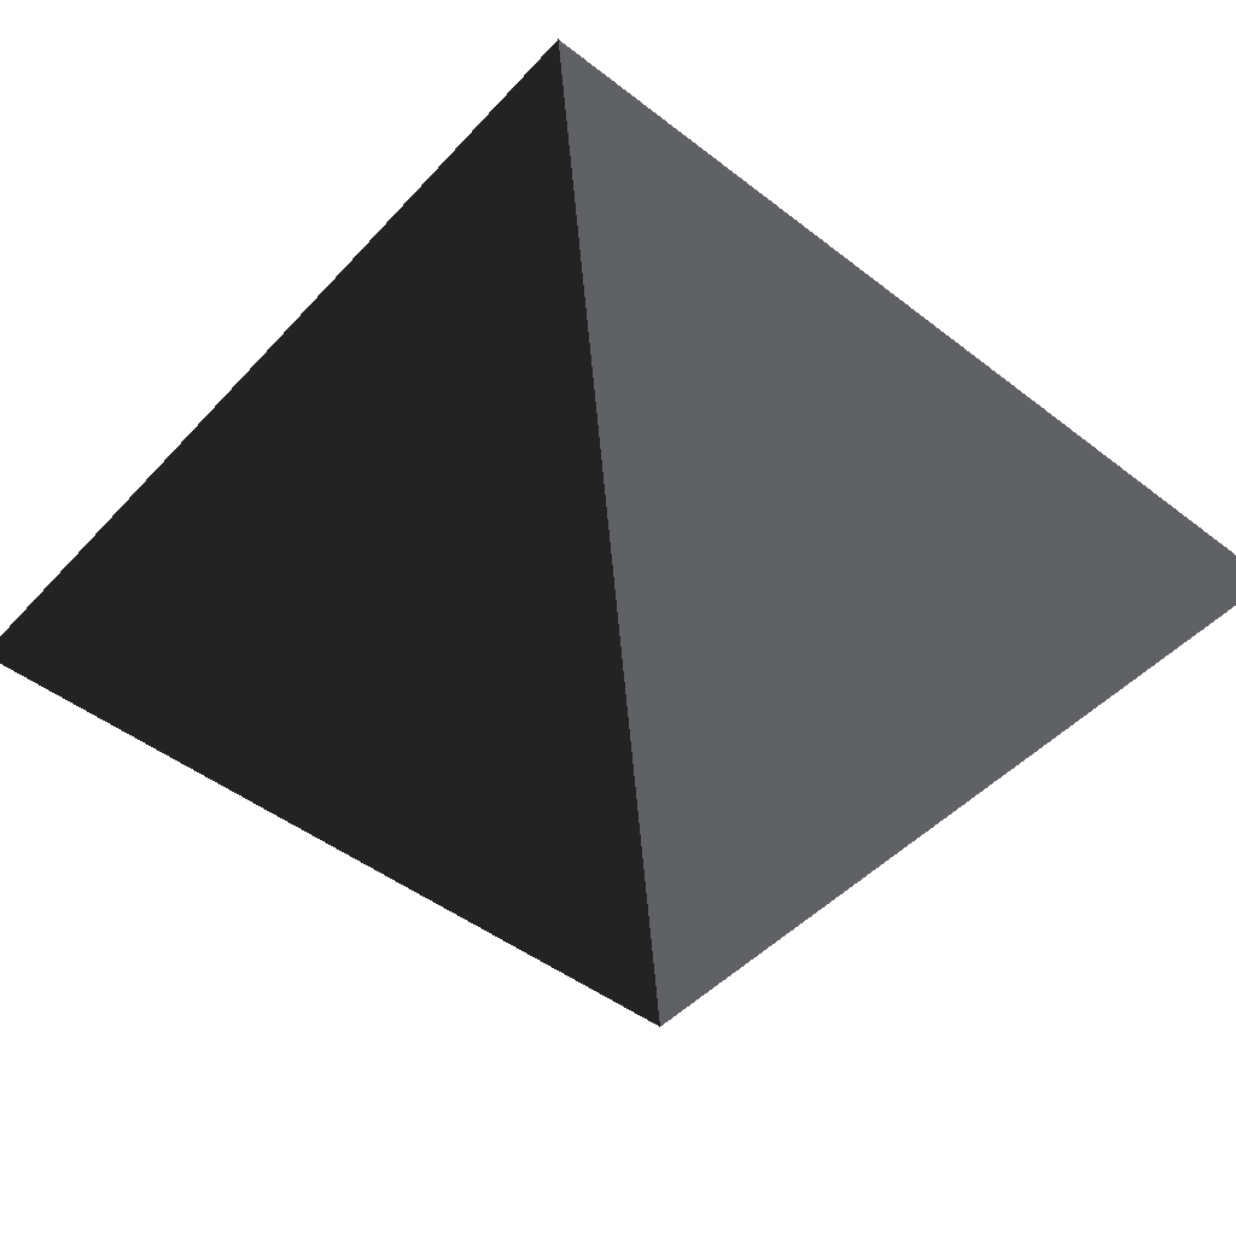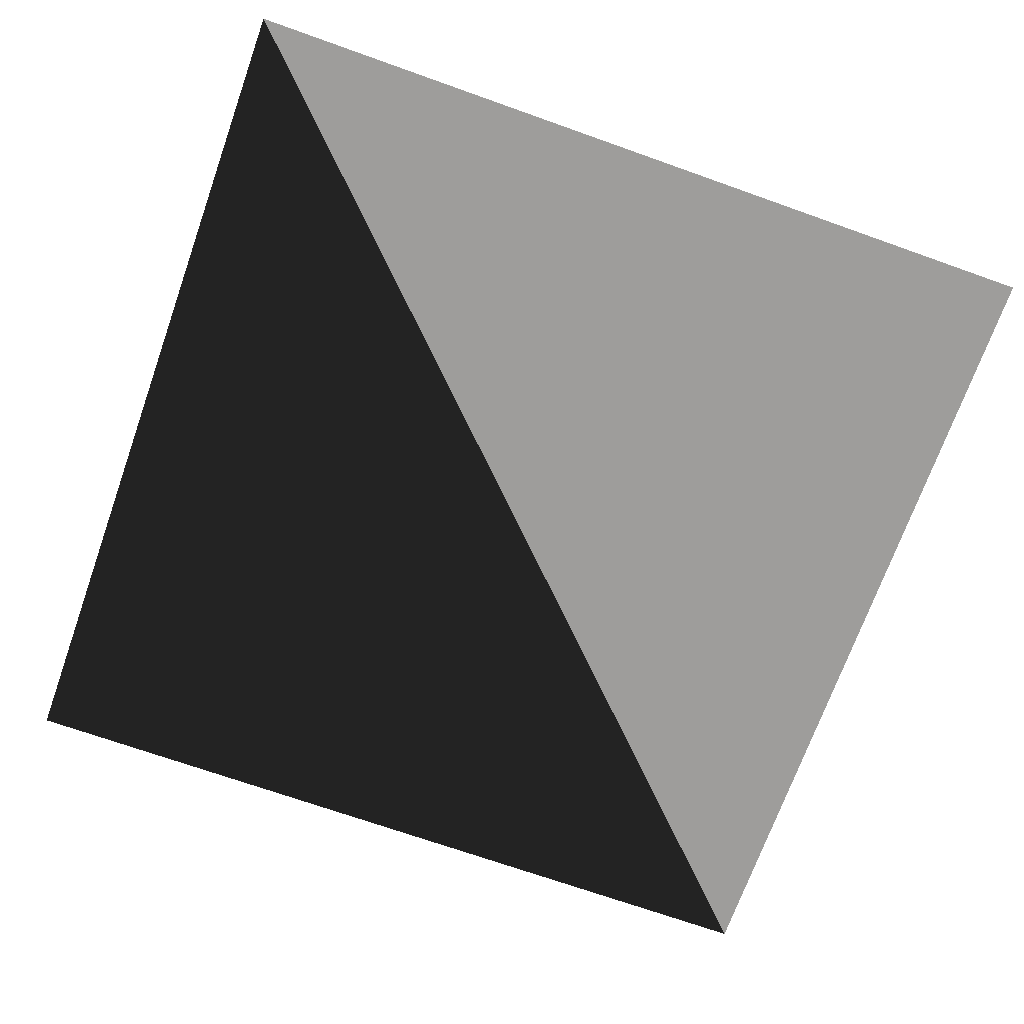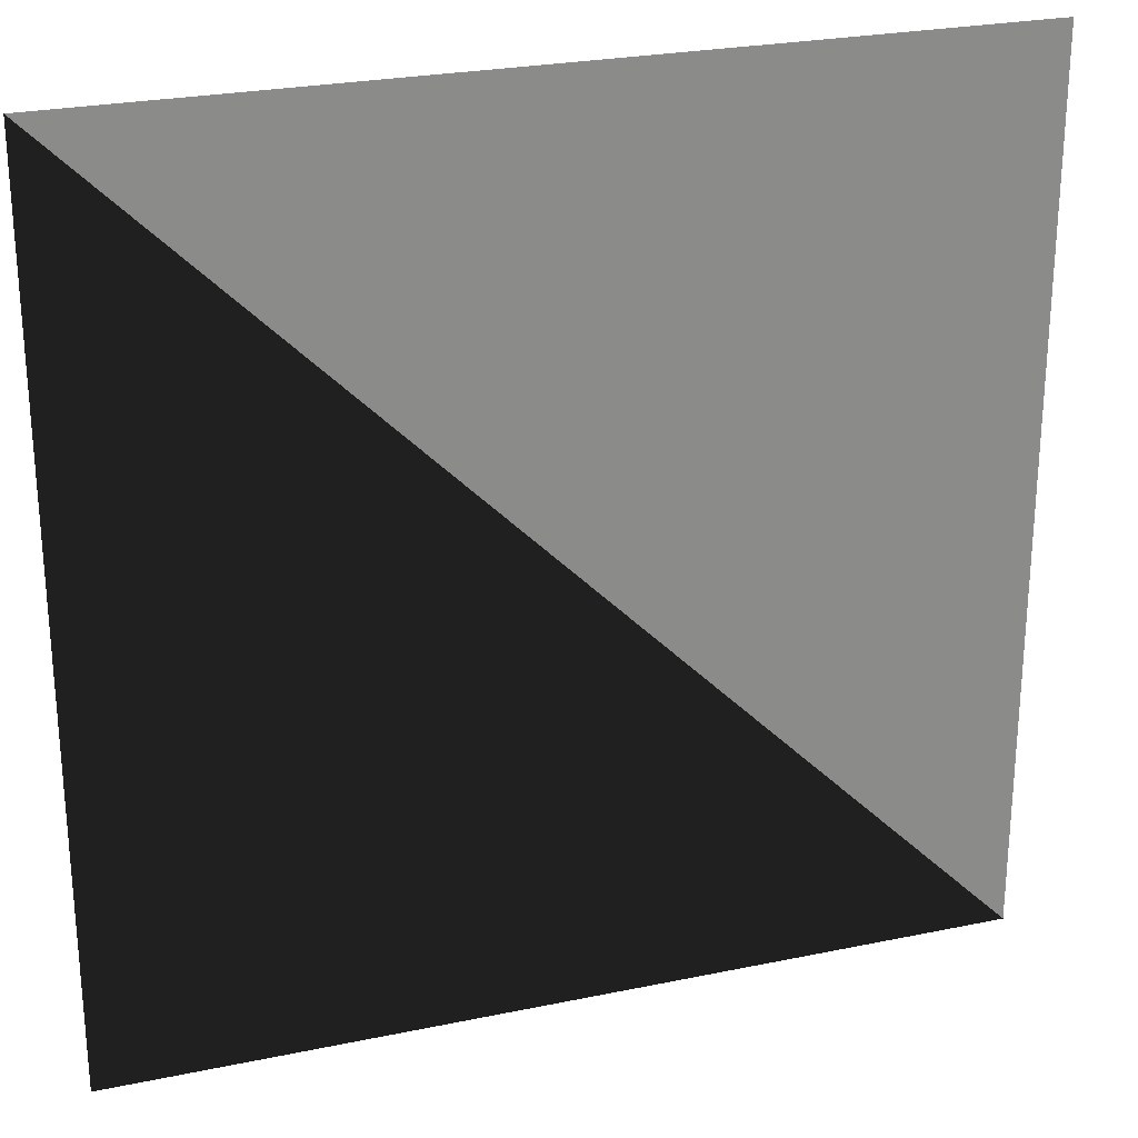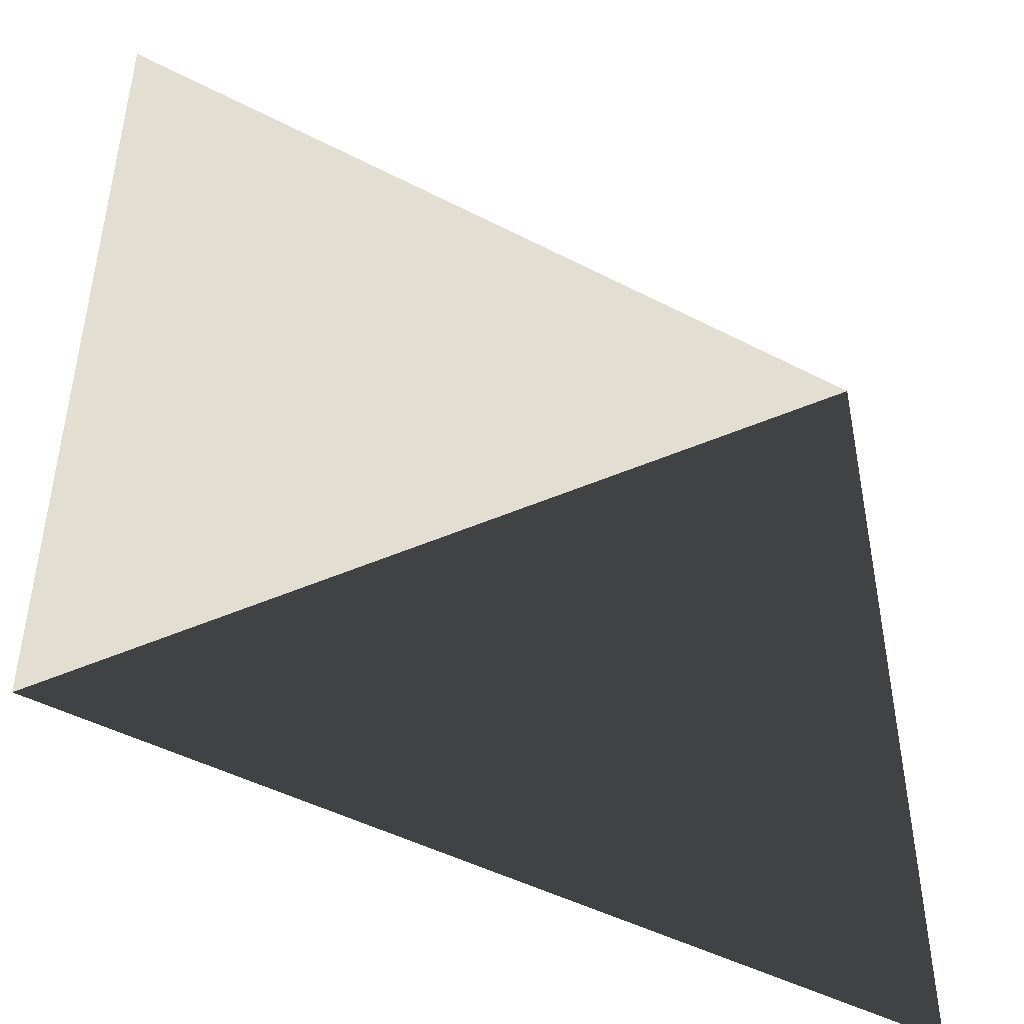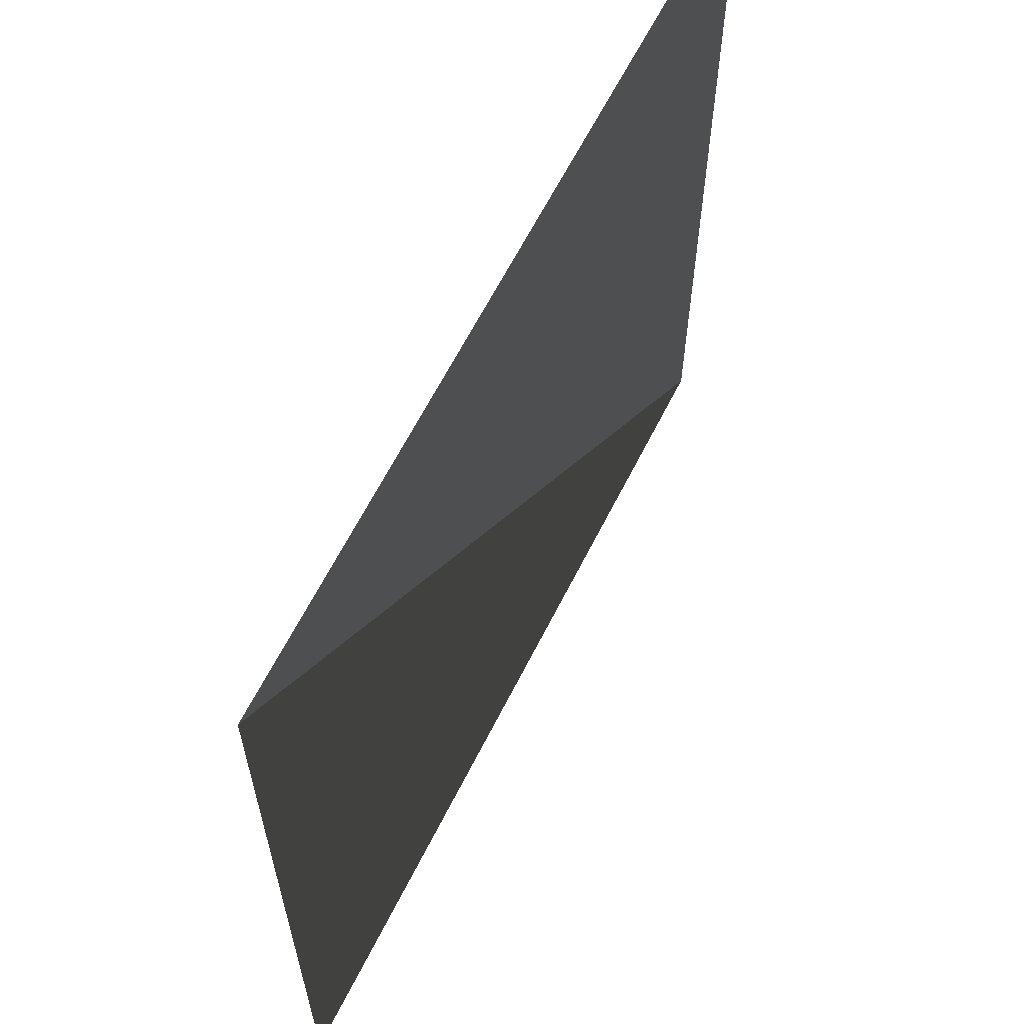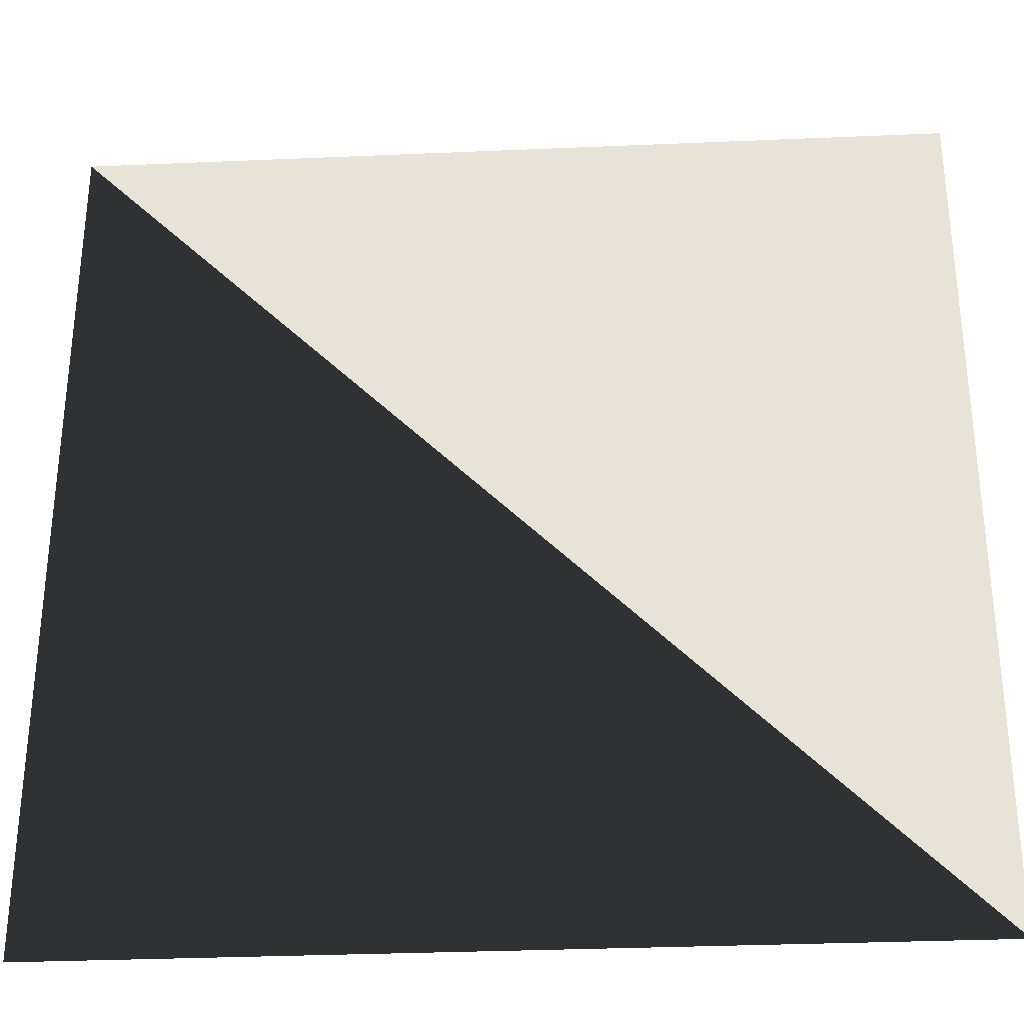
<metadata>
{"format":"obj","ext":"obj","renderer":"f3d","projection":"perspective","resolution":1024,"background":"white","views":[{"elev":-48.2,"azim":49.4,"up":"+Z"},{"elev":-70.5,"azim":70.4,"up":"+Z"},{"elev":25.7,"azim":-18.4,"up":"+Y"},{"elev":-47.0,"azim":149.5,"up":"+Y"},{"elev":63.3,"azim":-63.3,"up":"+Y"},{"elev":-31.6,"azim":3.5,"up":"+Y"}]}
</metadata>
<code>
v 1 1 0
v 1 -1 0
v -1 1 0
v -1 -1 0
v 0 0 0
f 1 2 3
f 2 3 4

</code>
